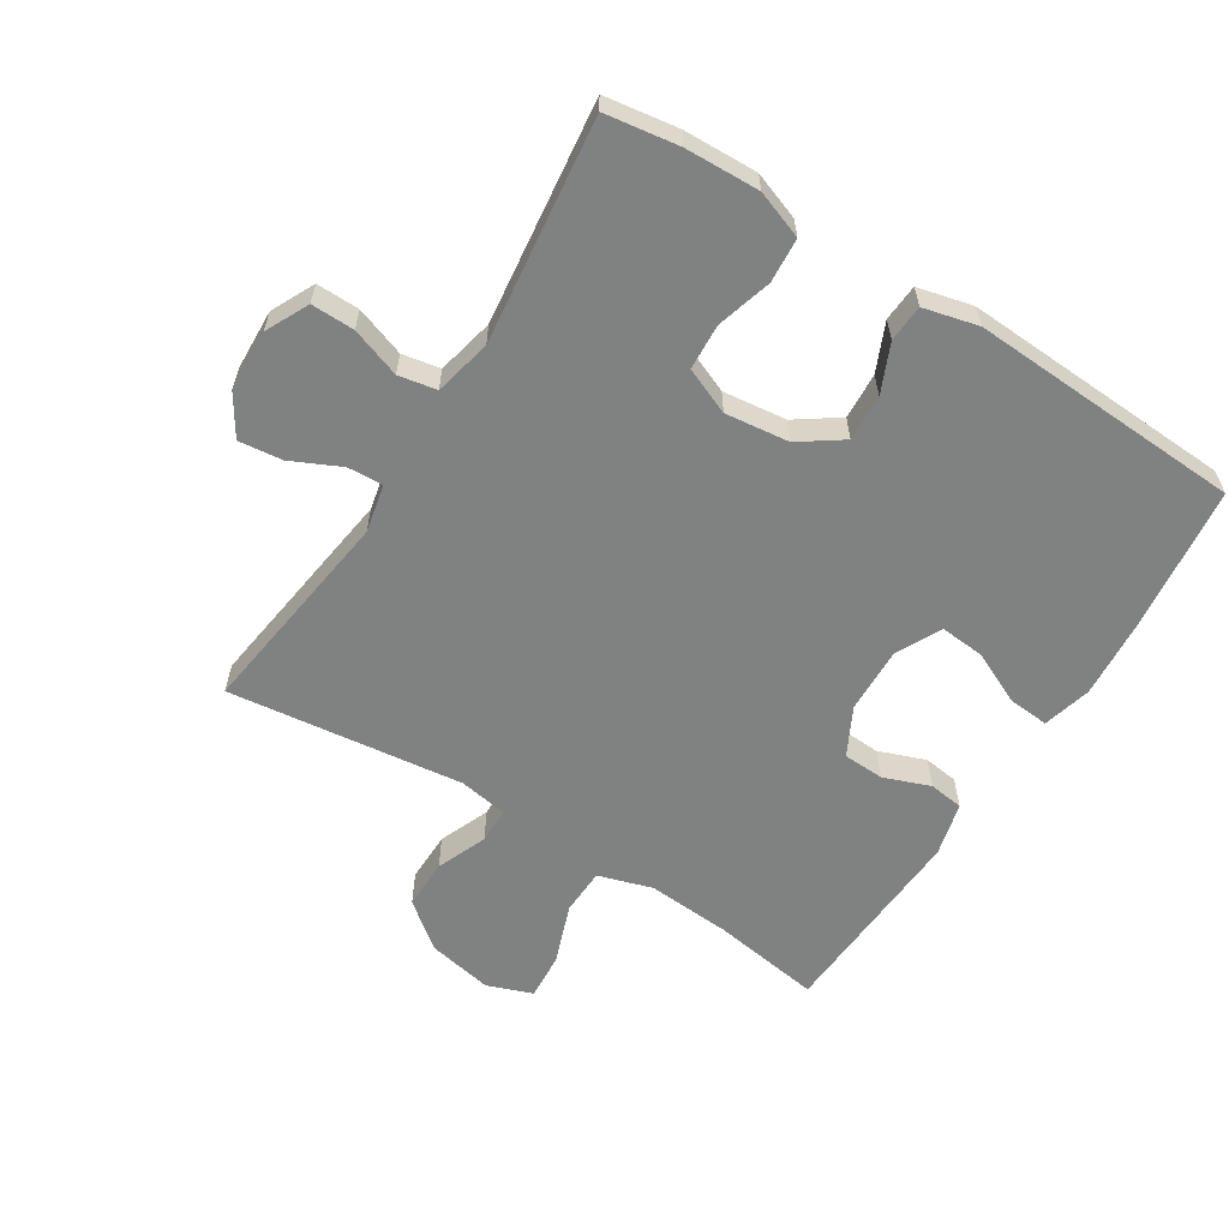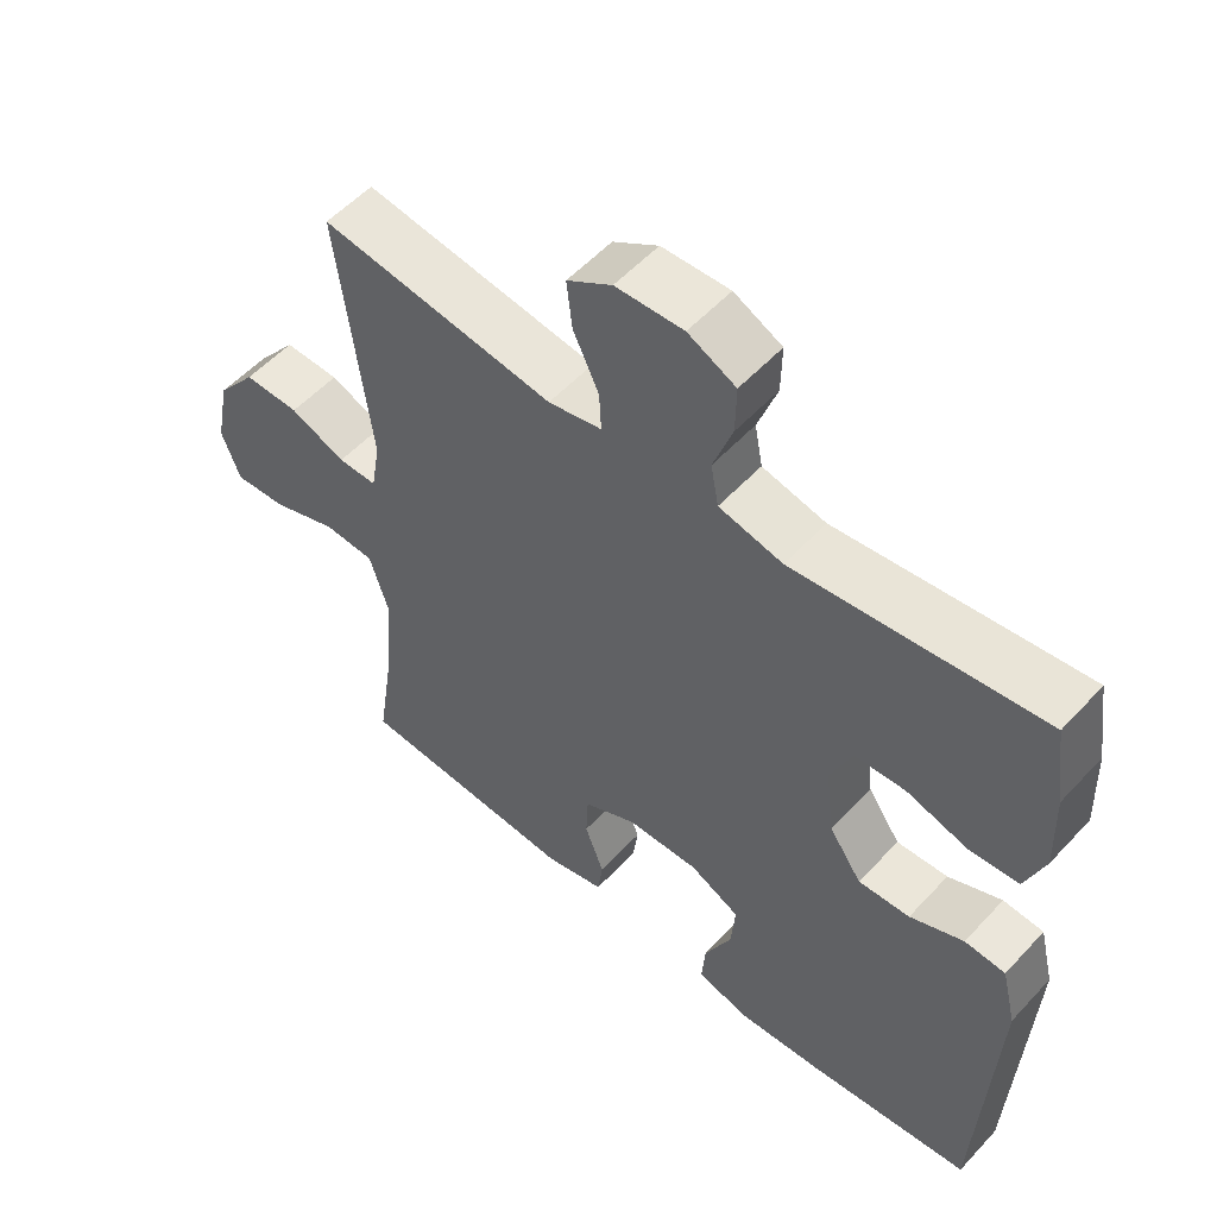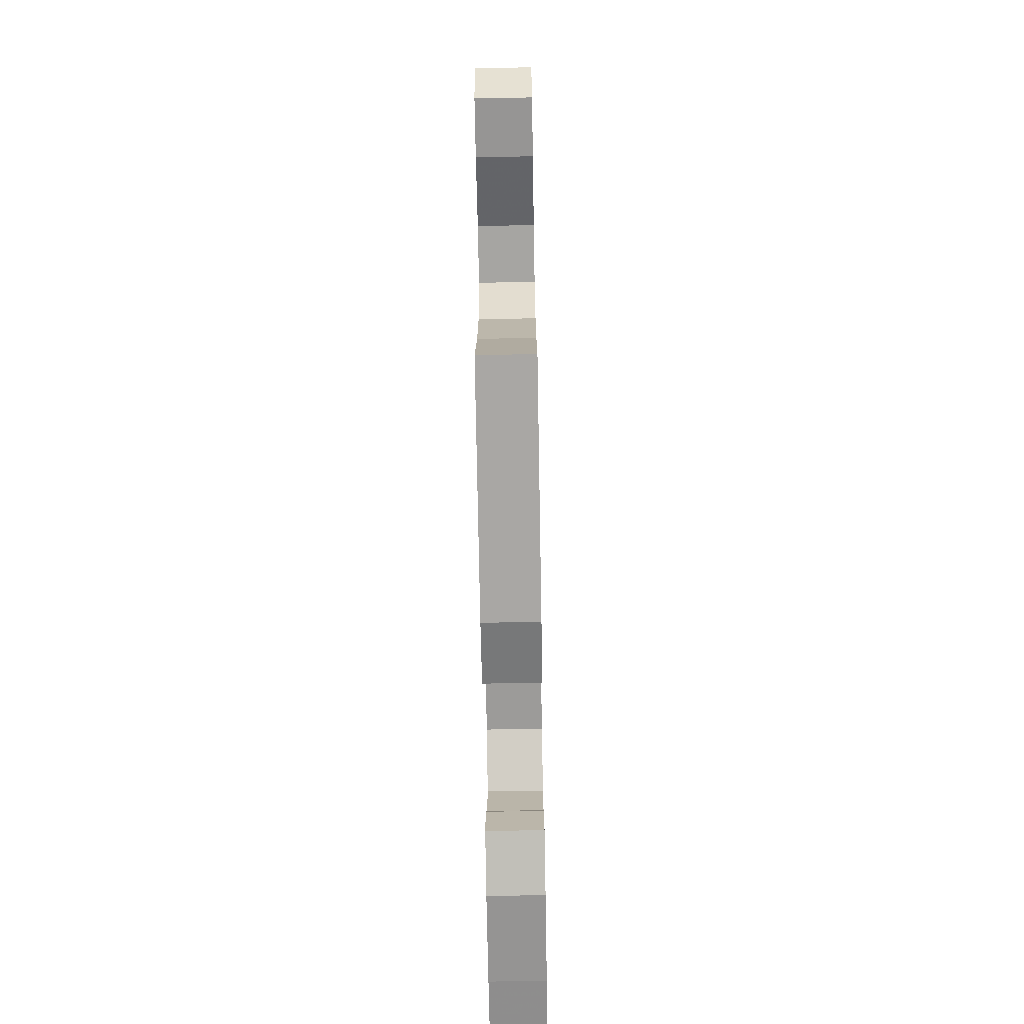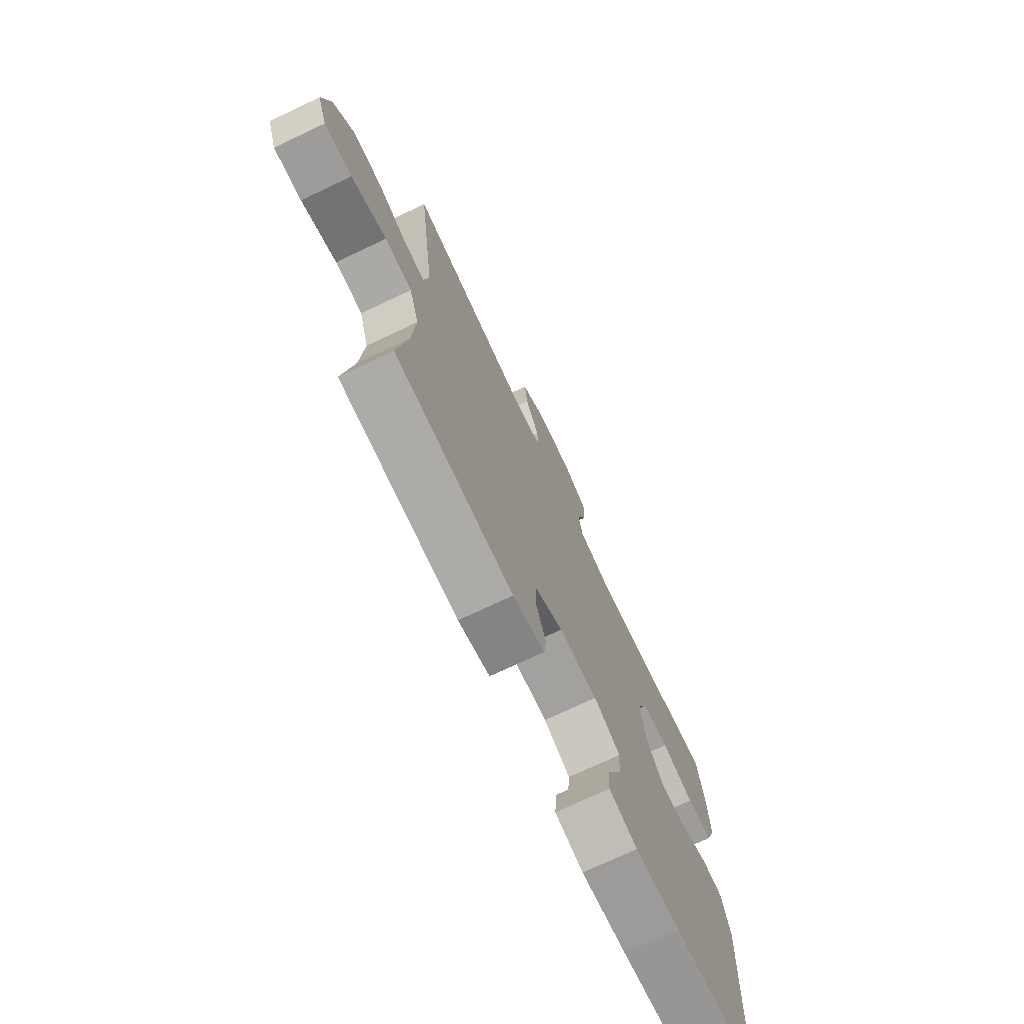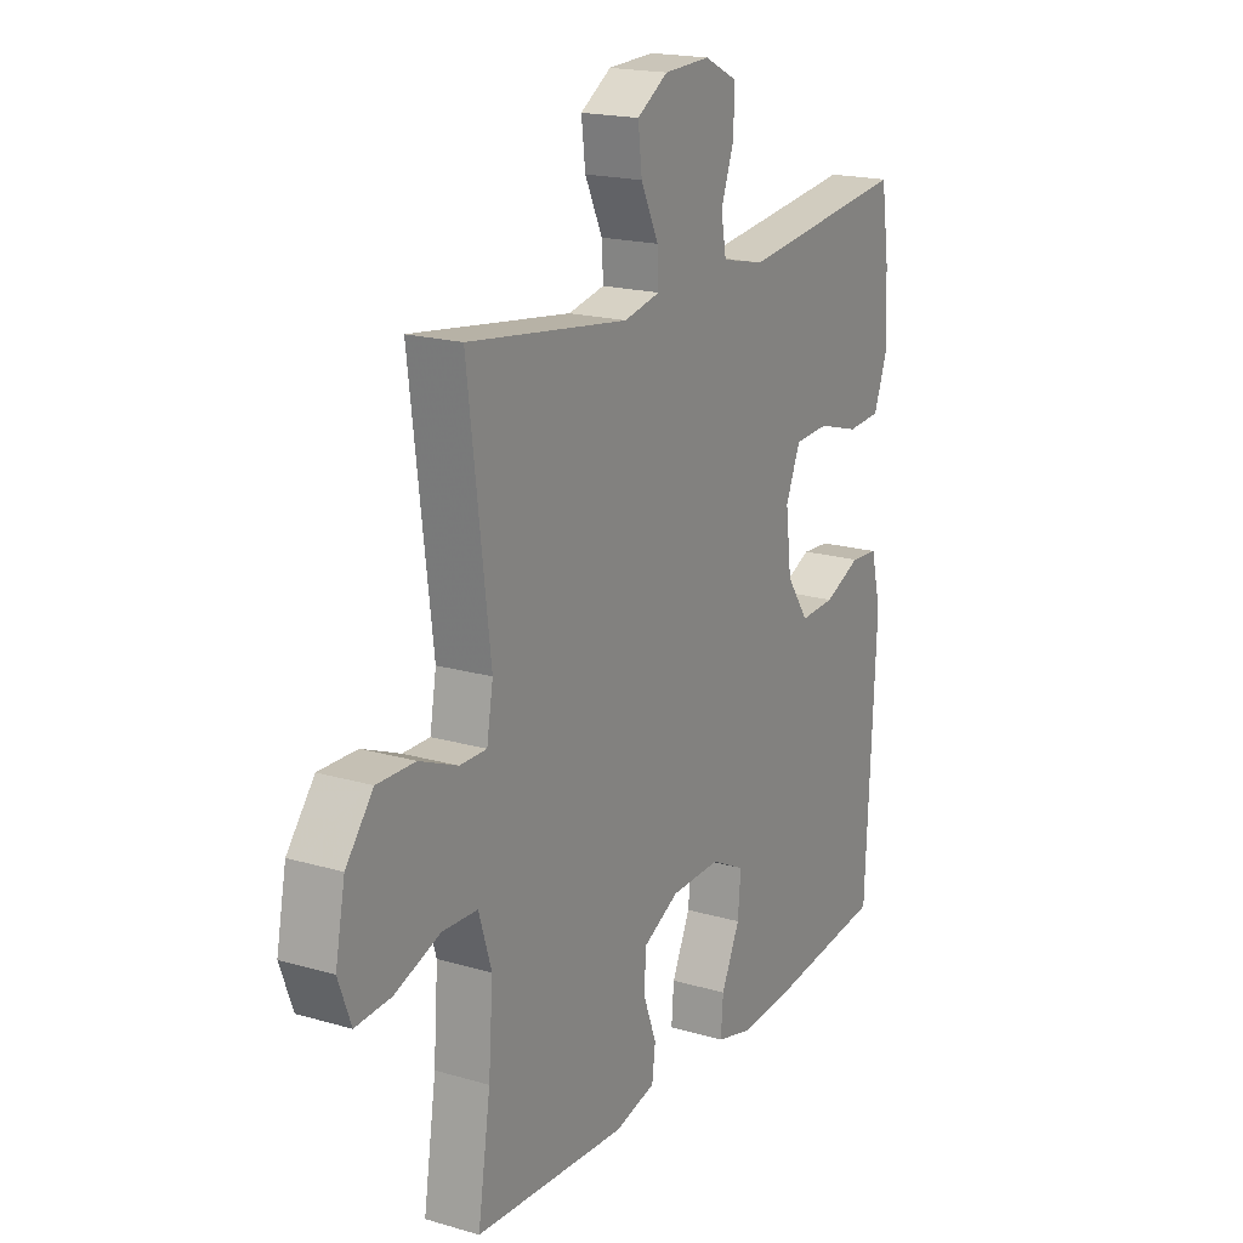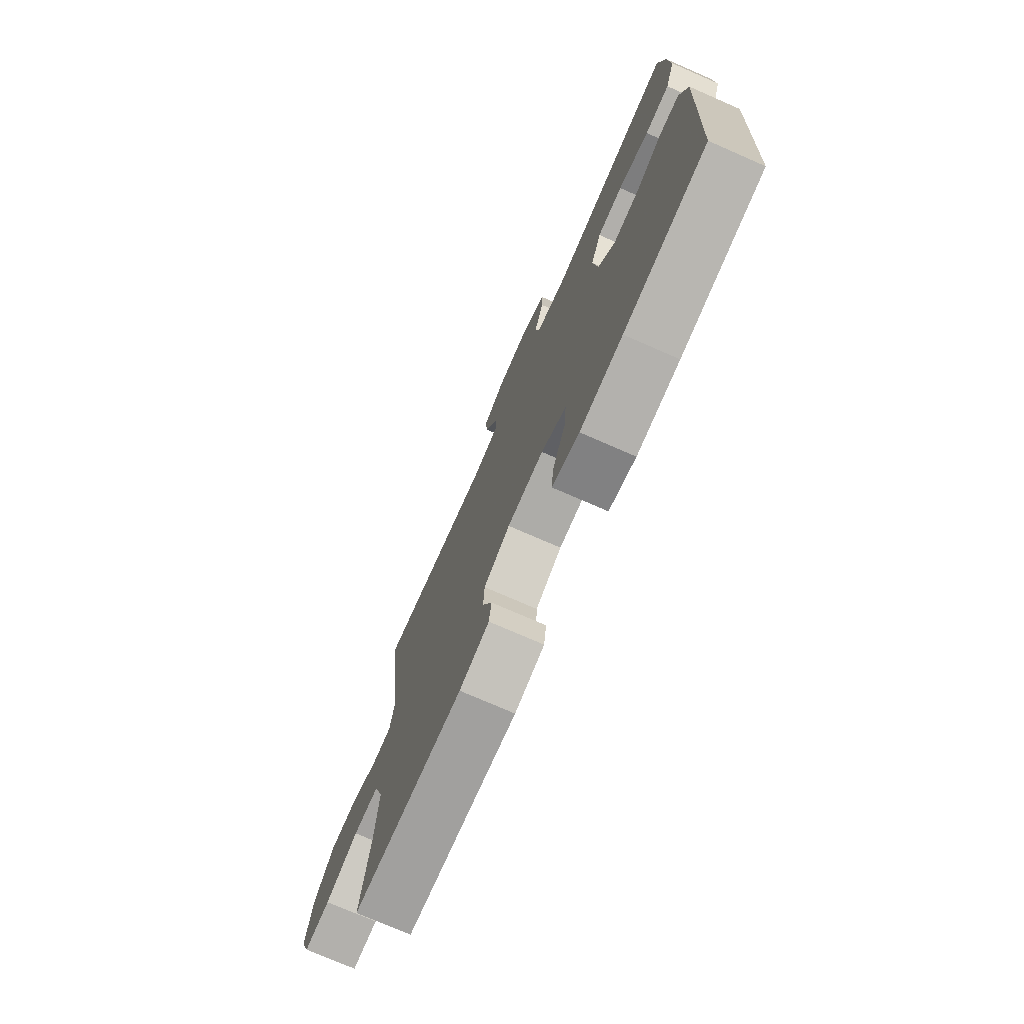
<metadata>
{"format":"obj","ext":"obj","renderer":"f3d","projection":"perspective","resolution":1024,"background":"white","views":[{"elev":-60.3,"azim":57.8,"up":"+Y"},{"elev":54.6,"azim":41.7,"up":"+Z"},{"elev":-71.4,"azim":-89.0,"up":"+Z"},{"elev":-73.6,"azim":-64.7,"up":"+Z"},{"elev":18.8,"azim":-60.9,"up":"+Z"},{"elev":-75.0,"azim":66.4,"up":"+Z"}]}
</metadata>
<code>
v -0.5 0.07 -0.5
v -0.474 0.07 -0.329
v -0.465 0.07 -0.199
v -0.491 0.07 -0.115
v -0.563 0.07 -0.112
v -0.656 0.07 -0.146
v -0.729 0.07 -0.151
v -0.755 0.07 -0.081
v -0.735 0.07 0.021
v -0.679 0.07 0.092
v -0.601 0.07 0.091
v -0.523 0.07 0.059
v -0.468 0.07 0.059
v -0.455 0.07 0.135
v -0.5 0.07 0.5
v -0.171 0.07 0.455
v -0.096 0.07 0.471
v -0.099 0.07 0.526
v -0.135 0.07 0.602
v -0.143 0.07 0.67
v -0.08 0.07 0.71
v 0.015 0.07 0.714
v 0.082 0.07 0.681
v 0.081 0.07 0.614
v 0.054 0.07 0.537
v 0.065 0.07 0.478
v 0.154 0.07 0.458
v 0.5 0.07 0.5
v 0.517 0.07 0.386
v 0.521 0.07 0.271
v 0.494 0.07 0.197
v 0.425 0.07 0.192
v 0.339 0.07 0.217
v 0.268 0.07 0.213
v 0.238 0.07 0.141
v 0.25 0.07 0.042
v 0.296 0.07 -0.024
v 0.368 0.07 -0.02
v 0.443 0.07 0.013
v 0.5 0.07 0.009
v 0.521 0.07 -0.076
v 0.5 0.07 -0.5
v 0.27 0.07 -0.527
v 0.151 0.07 -0.536
v 0.076 0.07 -0.516
v 0.081 0.07 -0.453
v 0.119 0.07 -0.371
v 0.125 0.07 -0.301
v 0.055 0.07 -0.266
v -0.047 0.07 -0.269
v -0.121 0.07 -0.307
v -0.124 0.07 -0.371
v -0.097 0.07 -0.443
v -0.104 0.07 -0.497
v -0.188 0.07 -0.518
v -0.5 0 -0.5
v -0.474 0 -0.329
v -0.465 0 -0.199
v -0.491 0 -0.115
v -0.563 0 -0.112
v -0.656 0 -0.146
v -0.729 0 -0.151
v -0.755 0 -0.081
v -0.735 0 0.021
v -0.679 0 0.092
v -0.601 0 0.091
v -0.523 0 0.059
v -0.468 0 0.059
v -0.455 0 0.135
v -0.5 0 0.5
v -0.171 0 0.455
v -0.096 0 0.471
v -0.099 0 0.526
v -0.135 0 0.602
v -0.143 0 0.67
v -0.08 0 0.71
v 0.015 0 0.714
v 0.082 0 0.681
v 0.081 0 0.614
v 0.054 0 0.537
v 0.065 0 0.478
v 0.154 0 0.458
v 0.5 0 0.5
v 0.517 0 0.386
v 0.521 0 0.271
v 0.494 0 0.197
v 0.425 0 0.192
v 0.339 0 0.217
v 0.268 0 0.213
v 0.238 0 0.141
v 0.25 0 0.042
v 0.296 0 -0.024
v 0.368 0 -0.02
v 0.443 0 0.013
v 0.5 0 0.009
v 0.521 0 -0.076
v 0.5 0 -0.5
v 0.27 0 -0.527
v 0.151 0 -0.536
v 0.076 0 -0.516
v 0.081 0 -0.453
v 0.119 0 -0.371
v 0.125 0 -0.301
v 0.055 0 -0.266
v -0.047 0 -0.269
v -0.121 0 -0.307
v -0.124 0 -0.371
v -0.097 0 -0.443
v -0.104 0 -0.497
v -0.188 0 -0.518
f 52 53 54 55
f 51 52 55 1
f 50 51 1 2
f 44 45 46 47
f 44 47 48
f 43 44 48
f 42 43 48
f 41 42 48
f 38 39 40 41
f 37 38 41 48
f 36 37 48 49
f 30 31 32 33
f 30 33 34
f 27 28 29 30
f 26 27 30 34
f 22 23 24 25
f 22 25 26
f 21 22 26
f 18 19 20 21
f 17 18 21 26
f 16 17 26 34
f 14 15 16 34
f 9 10 11 12
f 9 12 13
f 8 9 13
f 5 6 7 8
f 4 5 8 13
f 3 4 13 14
f 50 2 3
f 35 36 49 50
f 34 35 50
f 3 14 34 50
f 110 109 108 107
f 56 110 107 106
f 57 56 106 105
f 102 101 100 99
f 103 102 99
f 103 99 98
f 103 98 97
f 103 97 96
f 96 95 94 93
f 103 96 93 92
f 104 103 92 91
f 88 87 86 85
f 89 88 85
f 85 84 83 82
f 89 85 82 81
f 80 79 78 77
f 81 80 77
f 81 77 76
f 76 75 74 73
f 81 76 73 72
f 89 81 72 71
f 89 71 70 69
f 67 66 65 64
f 68 67 64
f 68 64 63
f 63 62 61 60
f 68 63 60 59
f 69 68 59 58
f 58 57 105
f 105 104 91 90
f 105 90 89
f 105 89 69 58
f 1 56 57 2
f 2 57 58 3
f 3 58 59 4
f 4 59 60 5
f 5 60 61 6
f 6 61 62 7
f 7 62 63 8
f 8 63 64 9
f 9 64 65 10
f 10 65 66 11
f 11 66 67 12
f 12 67 68 13
f 13 68 69 14
f 14 69 70 15
f 15 70 71 16
f 16 71 72 17
f 17 72 73 18
f 18 73 74 19
f 19 74 75 20
f 20 75 76 21
f 21 76 77 22
f 22 77 78 23
f 23 78 79 24
f 24 79 80 25
f 25 80 81 26
f 26 81 82 27
f 27 82 83 28
f 28 83 84 29
f 29 84 85 30
f 30 85 86 31
f 31 86 87 32
f 32 87 88 33
f 33 88 89 34
f 34 89 90 35
f 35 90 91 36
f 36 91 92 37
f 37 92 93 38
f 38 93 94 39
f 39 94 95 40
f 40 95 96 41
f 41 96 97 42
f 42 97 98 43
f 43 98 99 44
f 44 99 100 45
f 45 100 101 46
f 46 101 102 47
f 47 102 103 48
f 48 103 104 49
f 49 104 105 50
f 50 105 106 51
f 51 106 107 52
f 52 107 108 53
f 53 108 109 54
f 54 109 110 55
f 55 110 56 1

</code>
